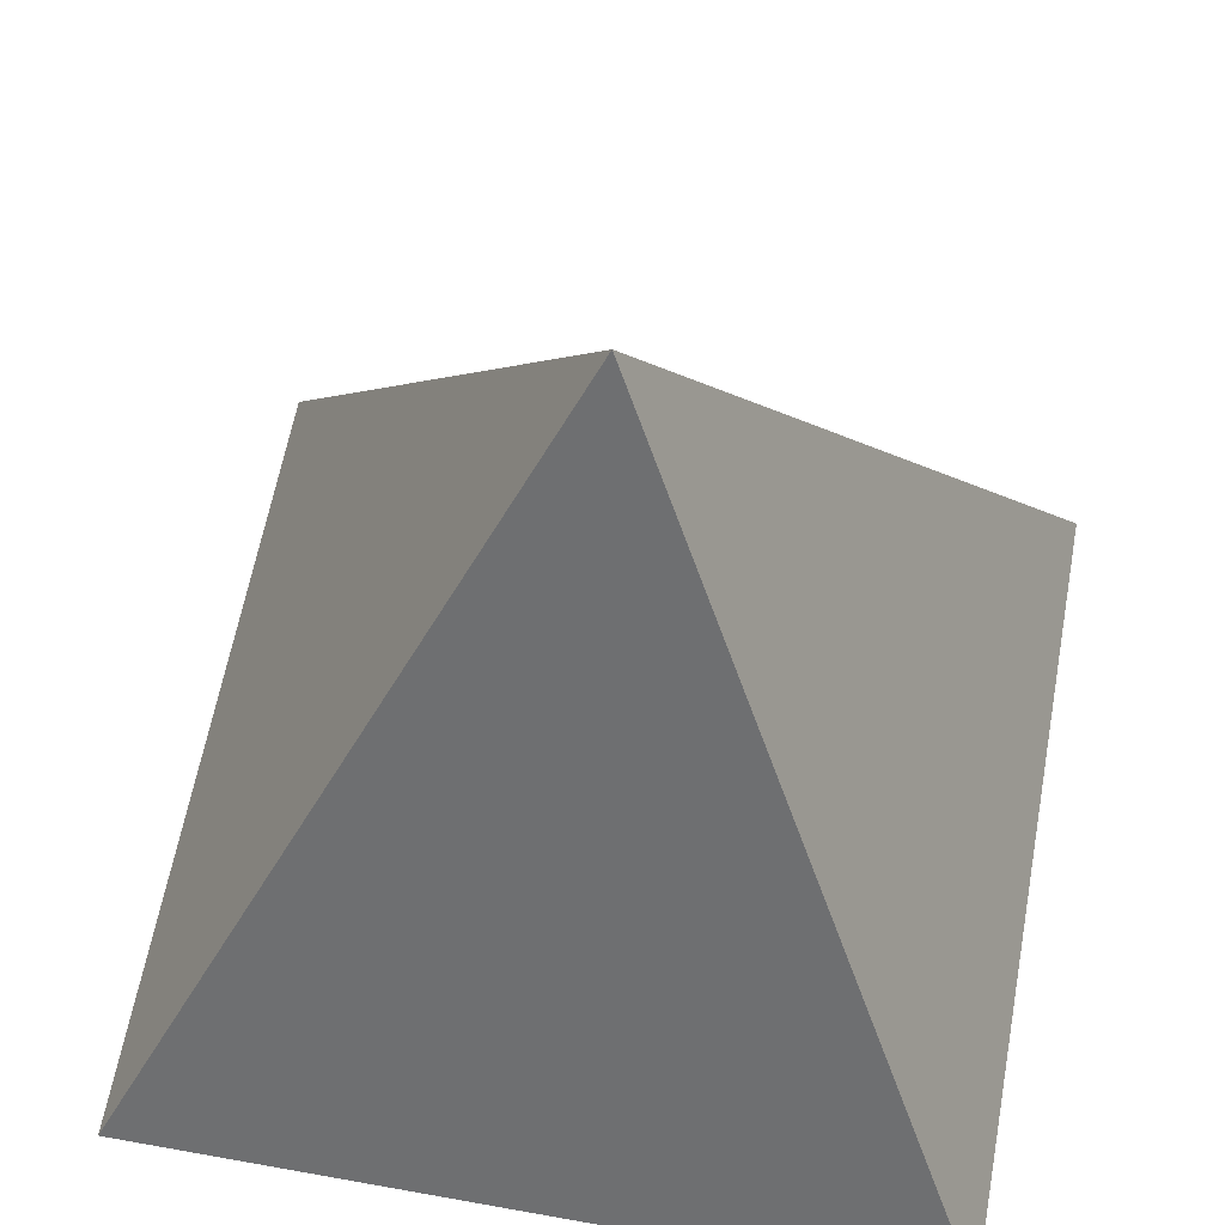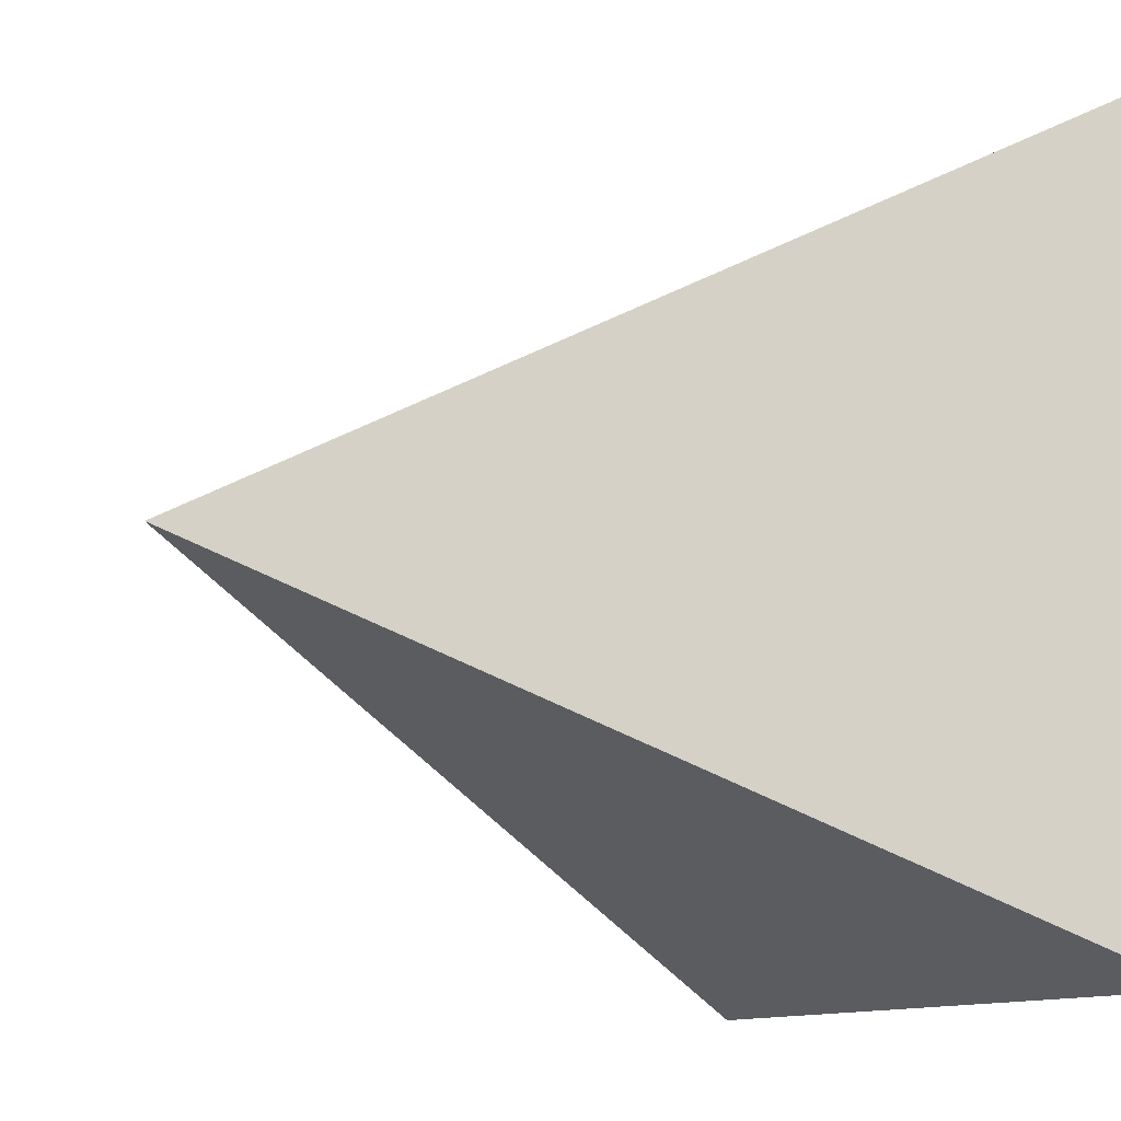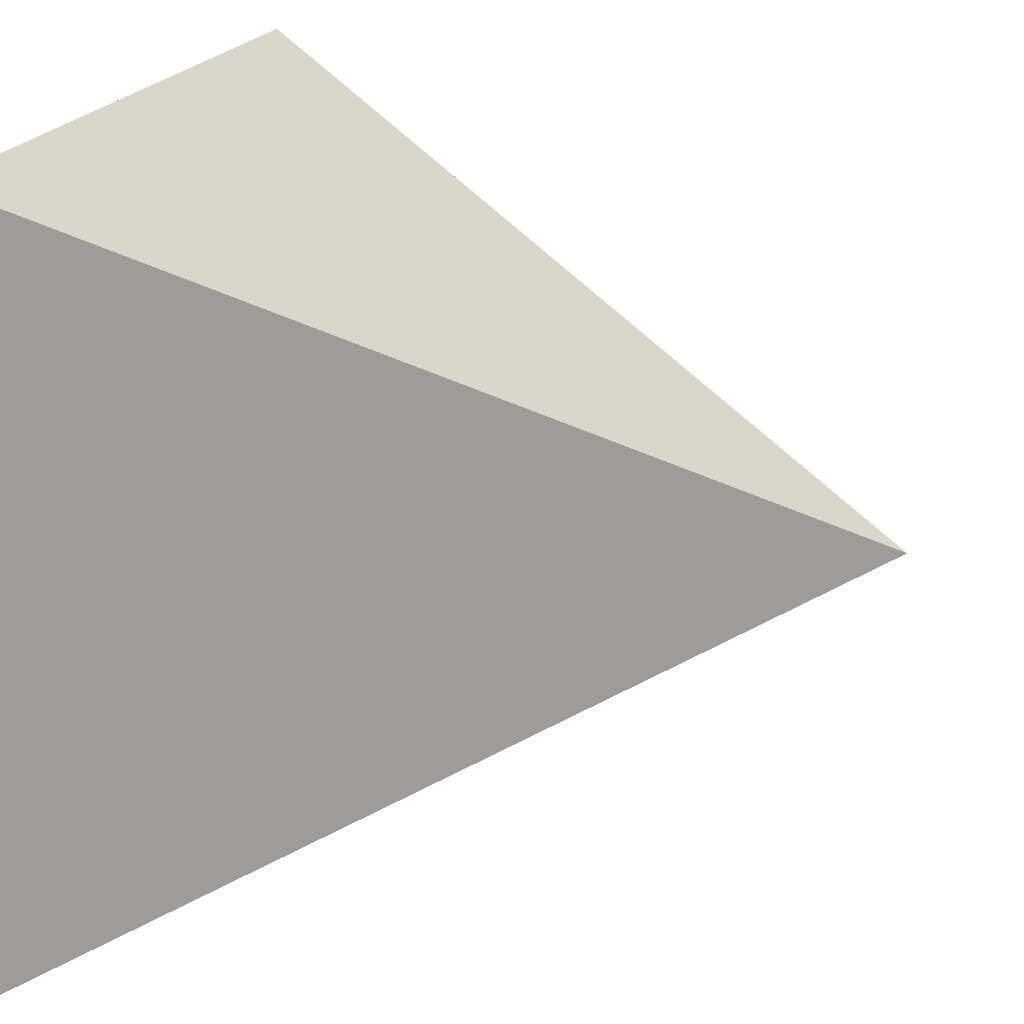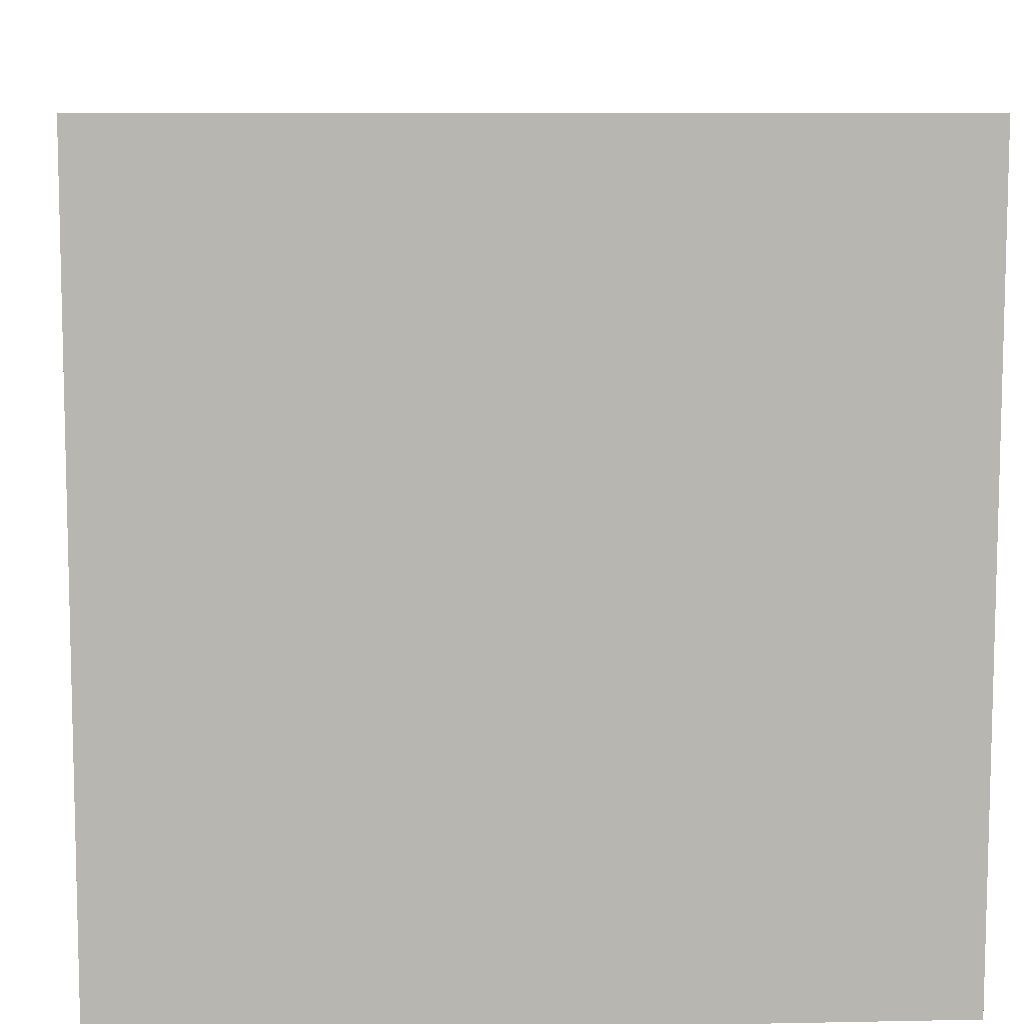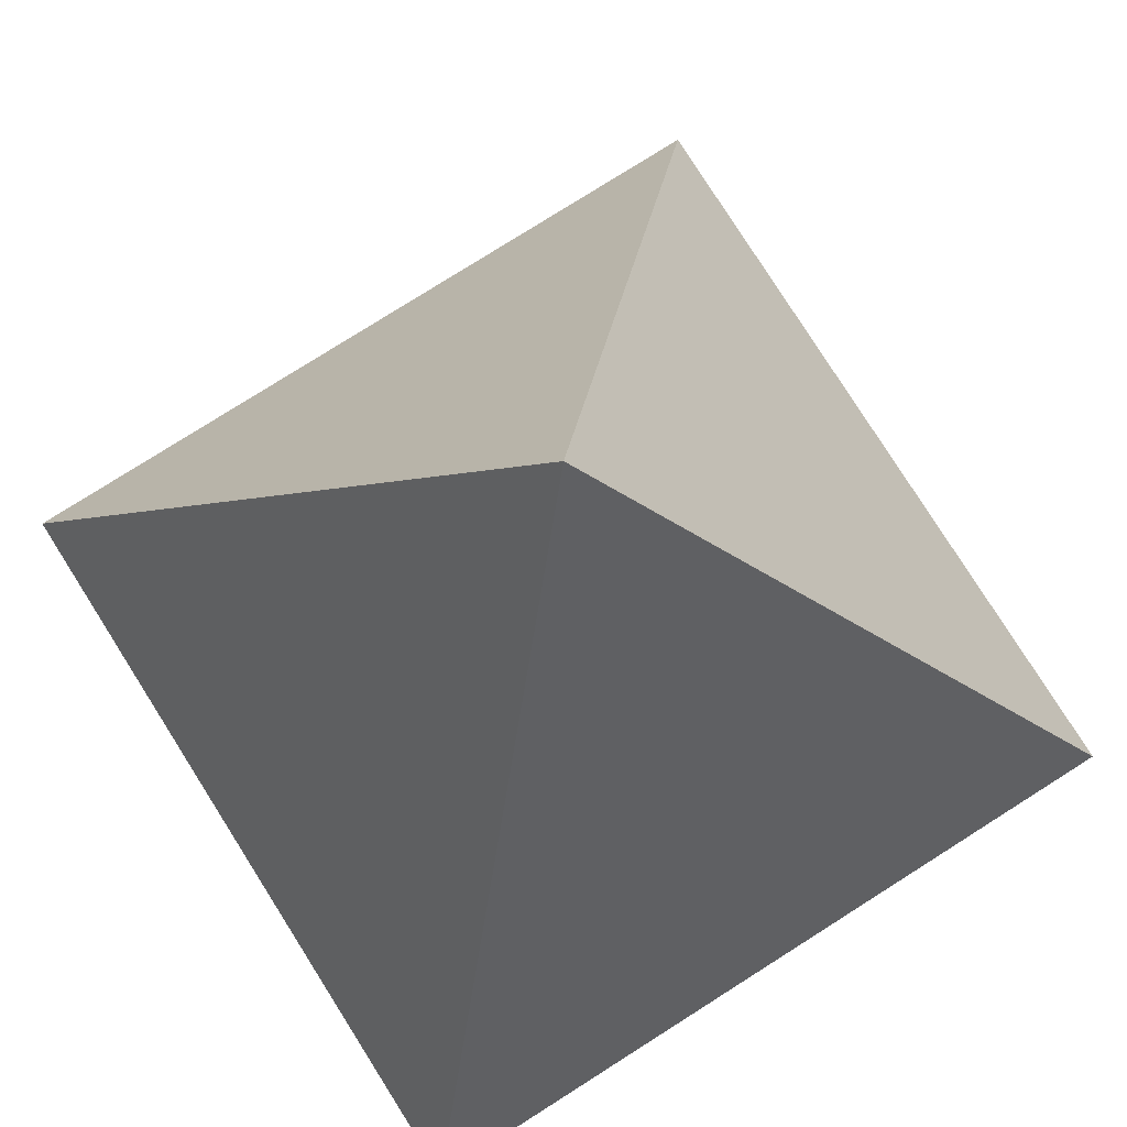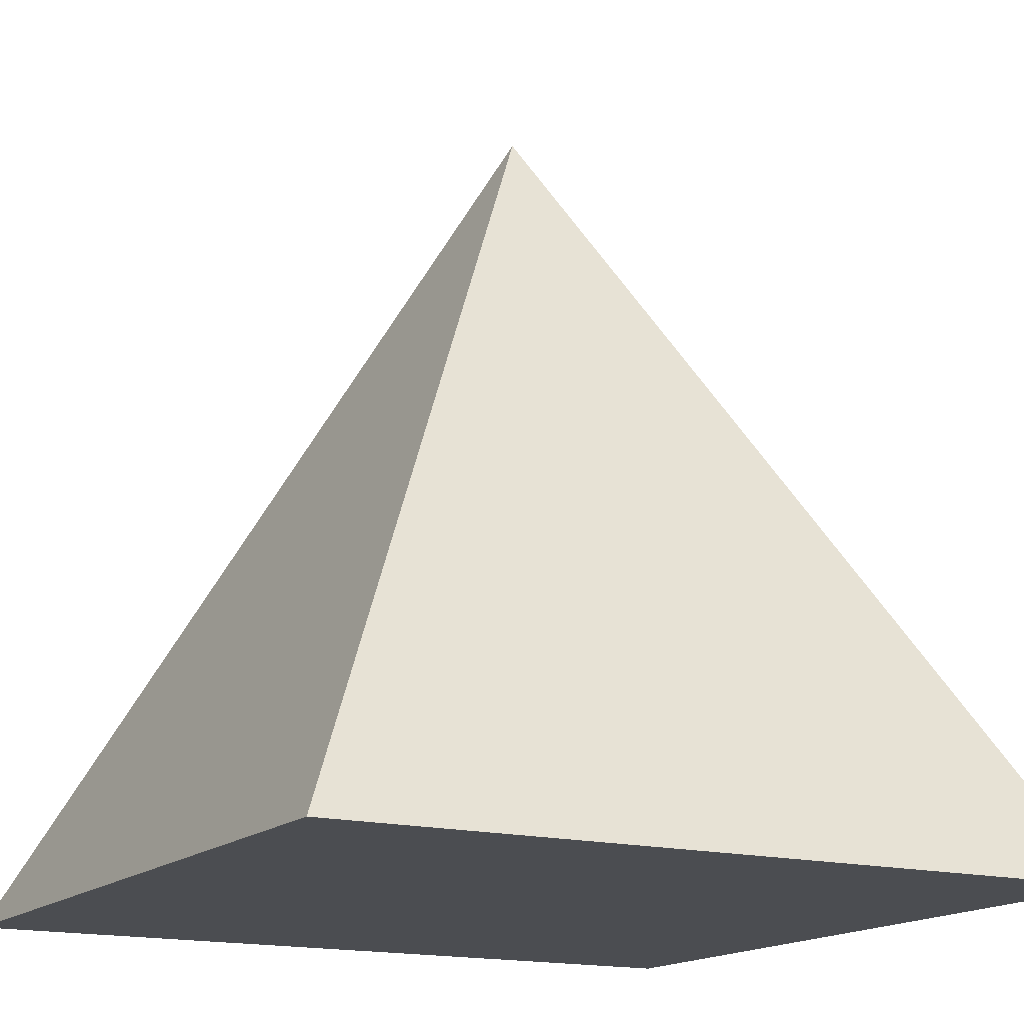
<metadata>
{"format":"obj","ext":"obj","renderer":"f3d","projection":"perspective","resolution":1024,"background":"white","views":[{"elev":61.2,"azim":-169.6,"up":"+Y"},{"elev":-11.0,"azim":-116.3,"up":"+Z"},{"elev":20.2,"azim":106.9,"up":"+Z"},{"elev":8.8,"azim":-3.1,"up":"+Z"},{"elev":78.5,"azim":-122.3,"up":"+Y"},{"elev":-16.0,"azim":-28.7,"up":"+Y"}]}
</metadata>
<code>
o PyramidOfPower3D_0
v 0.08463 164.7 0.08464
v 0.08463 164.7 0.08464
v 0.08463 164.7 0.08464
v 0.08463 164.7 0.08464
v 82.29 0.497 -82.37
v 82.42 -6e-06 82.42
v -82.25 -6e-06 82.42
v -82.37 0.497 -82.37
v -4.968 154.6 5.137
v 5.196 154.4 5.196
v 5.196 154.4 5.196
v 5.204 154.4 -5.05
v 5.204 154.4 -5.05
v -4.991 154.6 -4.991
v -4.991 154.6 -4.991
v -4.968 154.6 5.137
f 9 10 1
f 11 12 2
f 13 14 3
f 15 16 4
f 5 6 7
f 8 5 7
o PyramidOfPower3D_0.001
v -82.25 -6e-06 82.42
v 82.42 -6e-06 82.42
v 82.42 -6e-06 82.42
v 82.29 0.497 -82.37
v 82.29 0.497 -82.37
v -82.37 0.497 -82.37
v -82.37 0.497 -82.37
v -82.25 -6e-06 82.42
v -75.91 12.67 76.08
v 76.08 12.67 76.08
v 76.08 12.67 76.08
v 76.2 12.67 -76.26
v 76.2 12.67 -76.26
v -76.26 12.67 -76.26
v -76.26 12.67 -76.26
v -75.91 12.67 76.08
f 17 18 26 25
f 19 20 28 27
f 21 22 30 29
f 23 24 32 31
o PyramidOfPower3D_0.002
v -75.91 12.67 76.08
v 76.08 12.67 76.08
v 76.08 12.67 76.08
v 76.2 12.67 -76.26
v 76.2 12.67 -76.26
v -76.26 12.67 -76.26
v -76.26 12.67 -76.26
v -75.91 12.67 76.08
v -69.8 24.89 69.97
v 70.05 24.73 70.05
v 70.05 24.73 70.05
v 70.16 24.73 -70.2
v 70.16 24.73 -70.2
v -70.12 24.9 -70.12
v -70.12 24.9 -70.12
v -69.8 24.89 69.97
f 33 34 42 41
f 35 36 44 43
f 37 38 46 45
f 39 40 48 47
o PyramidOfPower3D_0.003
v -69.8 24.89 69.97
v 70.05 24.73 70.05
v 70.05 24.73 70.05
v 70.16 24.73 -70.2
v 70.16 24.73 -70.2
v -70.12 24.9 -70.12
v -70.12 24.9 -70.12
v -69.8 24.89 69.97
v -64.01 36.47 64.18
v 64.25 36.33 64.25
v 64.25 36.33 64.25
v 64.35 36.33 -64.37
v 64.35 36.33 -64.37
v -64.3 36.47 -64.3
v -64.3 36.47 -64.3
v -64.01 36.47 64.18
f 49 50 58 57
f 51 52 60 59
f 53 54 62 61
f 55 56 64 63
o PyramidOfPower3D_0.004
v -64.01 36.47 64.18
v 64.25 36.33 64.25
v 64.25 36.33 64.25
v 64.35 36.33 -64.37
v 64.35 36.33 -64.37
v -64.3 36.47 -64.3
v -64.3 36.47 -64.3
v -64.01 36.47 64.18
v -58.86 46.79 59.02
v 59.02 46.79 59.02
v 59.02 46.79 59.02
v 59.11 46.79 -59.12
v 59.11 46.79 -59.12
v -59.12 46.79 -59.12
v -59.12 46.79 -59.12
v -58.86 46.79 59.02
f 65 66 74 73
f 67 68 76 75
f 69 70 78 77
f 71 72 80 79
o PyramidOfPower3D_0.005
v -58.86 46.79 59.02
v 59.02 46.79 59.02
v 59.02 46.79 59.02
v 59.11 46.79 -59.12
v 59.11 46.79 -59.12
v -59.12 46.79 -59.12
v -59.12 46.79 -59.12
v -58.86 46.79 59.02
v -54 56.49 54.17
v 54.22 56.39 54.22
v 54.22 56.39 54.22
v 54.3 56.39 -54.3
v 54.3 56.39 -54.3
v -54.25 56.49 -54.25
v -54.25 56.49 -54.25
v -54 56.49 54.17
f 81 82 90 89
f 83 84 92 91
f 85 86 94 93
f 87 88 96 95
o PyramidOfPower3D_0.006
v -54 56.49 54.17
v 54.22 56.39 54.22
v 54.22 56.39 54.22
v 54.3 56.39 -54.3
v 54.3 56.39 -54.3
v -54.25 56.49 -54.25
v -54.25 56.49 -54.25
v -54 56.49 54.17
v -49.3 65.9 49.47
v 49.42 66 49.42
v 49.42 66 49.42
v 49.49 66 -49.47
v 49.49 66 -49.47
v -49.52 65.9 -49.52
v -49.52 65.9 -49.52
v -49.3 65.9 49.47
f 97 98 106 105
f 99 100 108 107
f 101 102 110 109
f 103 104 112 111
o PyramidOfPower3D_0.007
v -49.3 65.9 49.47
v 49.42 66 49.42
v 49.42 66 49.42
v 49.49 66 -49.47
v 49.49 66 -49.47
v -49.52 65.9 -49.52
v -49.52 65.9 -49.52
v -49.3 65.9 49.47
v -44.4 75.7 44.57
v 44.61 75.61 44.61
v 44.61 75.61 44.61
v 44.68 75.61 -44.65
v 44.68 75.61 -44.65
v -44.6 75.7 -44.6
v -44.6 75.7 -44.6
v -44.4 75.7 44.57
f 113 114 122 121
f 115 116 124 123
f 117 118 126 125
f 119 120 128 127
o PyramidOfPower3D_0.008
v -44.4 75.7 44.57
v 44.61 75.61 44.61
v 44.61 75.61 44.61
v 44.68 75.61 -44.65
v 44.68 75.61 -44.65
v -44.6 75.7 -44.6
v -44.6 75.7 -44.6
v -44.4 75.7 44.57
v -39.34 85.82 39.51
v 39.42 85.99 39.42
v 39.42 85.99 39.42
v 39.48 85.99 -39.43
v 39.48 85.99 -39.43
v -39.52 85.82 -39.52
v -39.52 85.82 -39.52
v -39.34 85.82 39.51
f 129 130 138 137
f 131 132 140 139
f 133 134 142 141
f 135 136 144 143
o PyramidOfPower3D_0.009
v -39.34 85.82 39.51
v 39.42 85.99 39.42
v 39.42 85.99 39.42
v 39.48 85.99 -39.43
v 39.48 85.99 -39.43
v -39.52 85.82 -39.52
v -39.52 85.82 -39.52
v -39.34 85.82 39.51
v -34.44 95.63 34.61
v 34.61 95.63 34.61
v 34.61 95.63 34.61
v 34.66 95.63 -34.59
v 34.66 95.63 -34.59
v -34.59 95.63 -34.59
v -34.59 95.63 -34.59
v -34.44 95.63 34.61
f 145 146 154 153
f 147 148 156 155
f 149 150 158 157
f 151 152 160 159
o PyramidOfPower3D_0.010
v -34.44 95.63 34.61
v 34.61 95.63 34.61
v 34.61 95.63 34.61
v 34.66 95.63 -34.59
v 34.66 95.63 -34.59
v -34.59 95.63 -34.59
v -34.59 95.63 -34.59
v -34.44 95.63 34.61
v -29.43 105.6 29.6
v 29.6 105.6 29.6
v 29.6 105.6 29.6
v 29.64 105.6 -29.56
v 29.64 105.6 -29.56
v -29.56 105.6 -29.56
v -29.56 105.6 -29.56
v -29.43 105.6 29.6
f 161 162 170 169
f 163 164 172 171
f 165 166 174 173
f 167 168 176 175
o PyramidOfPower3D_0.011
v -29.43 105.6 29.6
v 29.6 105.6 29.6
v 29.6 105.6 29.6
v 29.64 105.6 -29.56
v 29.64 105.6 -29.56
v -29.56 105.6 -29.56
v -29.56 105.6 -29.56
v -29.43 105.6 29.6
v -24.48 115.5 24.65
v 24.65 115.5 24.65
v 24.65 115.5 24.65
v 24.68 115.5 -24.59
v 24.68 115.5 -24.59
v -24.59 115.5 -24.59
v -24.59 115.5 -24.59
v -24.48 115.5 24.65
f 177 178 186 185
f 179 180 188 187
f 181 182 190 189
f 183 184 192 191
o PyramidOfPower3D_0.012
v -24.48 115.5 24.65
v 24.65 115.5 24.65
v 24.65 115.5 24.65
v 24.68 115.5 -24.59
v 24.68 115.5 -24.59
v -24.59 115.5 -24.59
v -24.59 115.5 -24.59
v -24.48 115.5 24.65
v -19.42 125.7 19.59
v 19.64 125.6 19.64
v 19.64 125.6 19.64
v 19.67 125.6 -19.56
v 19.67 125.6 -19.56
v -19.51 125.7 -19.51
v -19.51 125.7 -19.51
v -19.42 125.7 19.59
f 193 194 202 201
f 195 196 204 203
f 197 198 206 205
f 199 200 208 207
o PyramidOfPower3D_0.013
v -19.42 125.7 19.59
v 19.64 125.6 19.64
v 19.64 125.6 19.64
v 19.67 125.6 -19.56
v 19.67 125.6 -19.56
v -19.51 125.7 -19.51
v -19.51 125.7 -19.51
v -19.42 125.7 19.59
v -14.77 135 14.94
v 14.94 135 14.94
v 14.94 135 14.94
v 14.96 135 -14.84
v 14.96 135 -14.84
v -14.84 135 -14.84
v -14.84 135 -14.84
v -14.77 135 14.94
f 209 210 218 217
f 211 212 220 219
f 213 214 222 221
f 215 216 224 223
o PyramidOfPower3D_0.014
v -14.77 135 14.94
v 14.94 135 14.94
v 14.94 135 14.94
v 14.96 135 -14.84
v 14.96 135 -14.84
v -14.84 135 -14.84
v -14.84 135 -14.84
v -14.77 135 14.94
v -9.716 145.1 9.885
v 9.922 145 9.922
v 9.922 145 9.922
v 9.937 145 -9.798
v 9.937 145 -9.798
v -9.76 145.1 -9.76
v -9.76 145.1 -9.76
v -9.716 145.1 9.885
f 225 226 234 233
f 227 228 236 235
f 229 230 238 237
f 231 232 240 239
o PyramidOfPower3D_0.015
v -9.716 145.1 9.885
v 9.922 145 9.922
v 9.922 145 9.922
v 9.937 145 -9.798
v 9.937 145 -9.798
v -9.76 145.1 -9.76
v -9.76 145.1 -9.76
v -9.716 145.1 9.885
v -4.968 154.6 5.137
v 5.196 154.4 5.196
v 5.196 154.4 5.196
v 5.204 154.4 -5.05
v 5.204 154.4 -5.05
v -4.991 154.6 -4.991
v -4.991 154.6 -4.991
v -4.968 154.6 5.137
f 241 242 250 249
f 243 244 252 251
f 245 246 254 253
f 247 248 256 255

</code>
